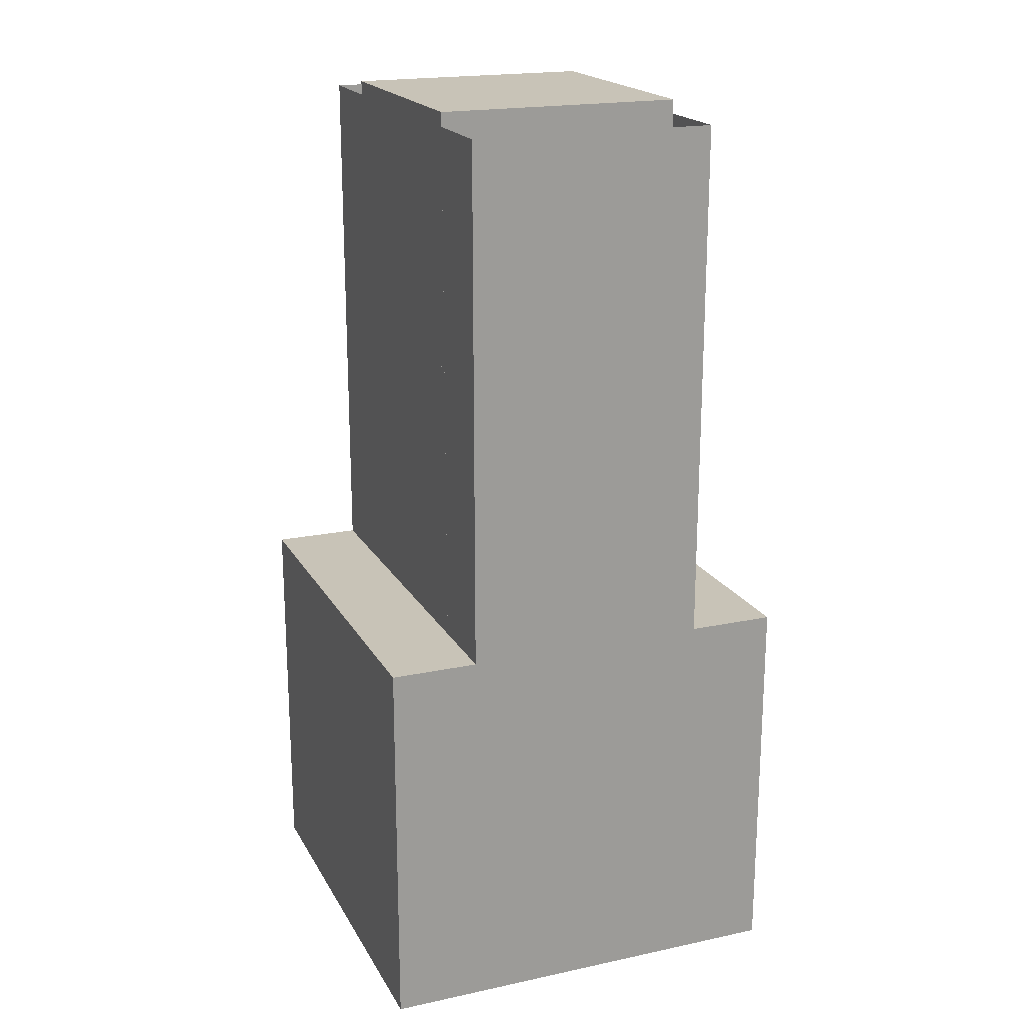
<metadata>
{"format":"obj","ext":"obj","renderer":"f3d","projection":"perspective","resolution":1024,"background":"white","views":[{"elev":19.7,"azim":68.4,"up":"+Y"}]}
</metadata>
<code>
g base_model
v 0.06021 0.1046 0.145
v 0.1354 -0.025 0.145
v 0.06021 0.1046 0.155
v 0.1354 -0.025 0.155
v 0.1454 0.1898 0.145
v 0.1454 0.1898 0.155
v 0.27 -0.025 0.145
v 0.27 -0.025 0.155
v 0.1381 -0.035 0.155
v 0.27 -0.035 0.155
v 0.1354 -0.025 -0.15
v 0.27 -0.025 -0.15
v 0.1236 0.02 -0.15
v 0.23 0.1264 -0.15
v 0.27 -0.025 -0.16
v 0.23 0.1264 -0.16
v 0.1236 0.02 -0.16
v 0.1354 -0.025 -0.16
v 0.27 -0.035 -0.16
v 0.1381 -0.035 -0.16
v -0.275 0.3981 -0.15
v -0.275 0.5626 -0.15
v -0.23 0.3736 -0.15
v -0.1236 0.48 -0.15
v -0.1236 0.48 -0.16
v -0.23 0.3736 -0.16
v -0.285 0.5681 -0.16
v -0.285 0.4036 -0.16
v -0.285 0.5681 0.155
v -0.285 0.4036 0.155
v -0.275 0.5626 0.145
v -0.275 0.5626 0.155
v -0.275 0.3981 0.145
v -0.06021 0.3954 0.145
v -0.1454 0.3102 0.145
v -0.1454 0.3102 0.155
v -0.275 0.3981 0.155
v -0.06021 0.3954 0.155
v -0.06021 0.1046 0.145
v -0.1354 -0.025 0.145
v -0.06021 0.1046 0.155
v -0.1354 -0.025 0.155
v -0.1454 0.1898 0.145
v -0.1454 0.1898 0.155
v -0.27 -0.025 0.145
v -0.27 -0.025 0.155
v -0.1381 -0.035 0.155
v -0.27 -0.035 0.155
v -0.1354 -0.025 -0.15
v -0.27 -0.025 -0.15
v -0.1236 0.02 -0.15
v -0.23 0.1264 -0.15
v -0.27 -0.025 -0.16
v -0.23 0.1264 -0.16
v -0.1236 0.02 -0.16
v -0.1354 -0.025 -0.16
v -0.27 -0.035 -0.16
v -0.1381 -0.035 -0.16
v 0.09536 0.2105 0.14
v 0.09536 0.2895 0.14
v 0.1454 0.3102 0.14
v 0.0395 0.3454 0.14
v 0.06021 0.3954 0.14
v -0.0395 0.3454 0.14
v -0.06021 0.3954 0.14
v -0.1454 0.3102 0.14
v -0.09536 0.2895 0.14
v -0.09536 0.2105 0.14
v -0.1454 0.1898 0.14
v -0.0395 0.1546 0.14
v -0.06021 0.1046 0.14
v 0.0395 0.1546 0.14
v 0.06021 0.1046 0.14
v 0.1454 0.1898 0.14
v 0.0395 0.3454 0.16
v -0.0395 0.3454 0.16
v -0.09536 0.2895 0.16
v -0.09536 0.2105 0.16
v -0.0395 0.1546 0.16
v 0.0395 0.1546 0.16
v 0.09536 0.2105 0.16
v 0.09536 0.2895 0.16
v 0.06021 0.3954 0.16
v 0.1454 0.3102 0.16
v 0.1454 0.1898 0.16
v 0.06021 0.1046 0.16
v -0.06021 0.1046 0.16
v -0.1454 0.1898 0.16
v -0.1454 0.3102 0.16
v -0.06021 0.3954 0.16
v 0.275 0.3981 -0.15
v 0.275 0.5626 -0.15
v 0.23 0.3736 -0.15
v 0.1236 0.48 -0.15
v 0.1236 0.48 -0.16
v 0.23 0.3736 -0.16
v 0.285 0.5681 -0.16
v 0.285 0.4036 -0.16
v 0.285 0.5681 0.155
v 0.285 0.4036 0.155
v 0.275 0.5626 0.145
v 0.275 0.5626 0.155
v 0.275 0.3981 0.145
v 0.06021 0.3954 0.145
v 0.1454 0.3102 0.145
v 0.1454 0.3102 0.155
v 0.275 0.3981 0.155
v 0.06021 0.3954 0.155
v 0.18 0.25 -0.145
v 0.23 0.3214 -0.145
v -0 0.43 -0.145
v 0.23 0.3736 -0.145
v 0.1236 0.48 -0.145
v 0.07141 0.48 -0.145
v -0.07141 0.48 -0.145
v -0.1236 0.48 -0.145
v -0.23 0.3736 -0.145
v -0.23 0.3214 -0.145
v -0.18 0.25 -0.145
v -0 0.07 -0.145
v -0.23 0.1786 -0.145
v -0.23 0.1264 -0.145
v -0.1236 0.02 -0.145
v -0.07141 0.02 -0.145
v 0.07141 0.02 -0.145
v 0.1236 0.02 -0.145
v 0.23 0.1264 -0.145
v 0.23 0.1786 -0.145
v 0.23 0.3736 -0.165
v 0.1236 0.48 -0.165
v 0.07141 0.48 -0.165
v -0 0.43 -0.165
v -0.07141 0.48 -0.165
v -0.1236 0.48 -0.165
v -0.23 0.3736 -0.165
v -0.23 0.3214 -0.165
v -0.18 0.25 -0.165
v -0.23 0.1786 -0.165
v -0.23 0.1264 -0.165
v -0.1236 0.02 -0.165
v -0.07141 0.02 -0.165
v -0 0.07 -0.165
v 0.07141 0.02 -0.165
v 0.1236 0.02 -0.165
v 0.23 0.1264 -0.165
v 0.23 0.1786 -0.165
v 0.18 0.25 -0.165
v 0.23 0.3214 -0.165
f 1 2 3
f 3 2 4
f 7 5 8
f 8 5 6
f 6 4 8
f 8 4 9
f 8 9 10
f 6 3 4
f 7 2 5
f 5 2 1
f 11 12 13
f 13 12 14
f 15 16 12
f 12 16 14
f 17 18 13
f 13 18 11
f 19 20 15
f 15 20 18
f 15 18 17
f 17 16 15
f 12 11 7
f 7 11 2
f 18 20 11
f 11 20 9
f 11 9 2
f 2 9 4
f 10 9 19
f 19 9 20
f 15 12 19
f 19 12 7
f 19 7 10
f 10 7 8
f 21 23 22
f 23 24 22
f 25 26 27
f 26 28 27
f 29 27 30
f 27 28 30
f 31 22 27
f 22 25 27
f 22 24 25
f 32 31 29
f 31 27 29
f 22 31 21
f 31 33 21
f 31 34 33
f 34 35 33
f 35 36 33
f 36 37 33
f 31 32 34
f 32 38 34
f 30 28 33
f 28 21 33
f 28 26 21
f 26 23 21
f 30 33 37
f 30 37 32
f 37 38 32
f 37 36 38
f 30 32 29
f 39 41 40
f 41 42 40
f 45 46 43
f 46 44 43
f 44 46 42
f 46 47 42
f 46 48 47
f 44 42 41
f 45 43 40
f 43 39 40
f 49 51 50
f 51 52 50
f 53 50 54
f 50 52 54
f 55 51 56
f 51 49 56
f 57 53 58
f 53 56 58
f 53 55 56
f 55 53 54
f 50 45 49
f 45 40 49
f 56 49 58
f 49 47 58
f 49 40 47
f 40 42 47
f 48 57 47
f 57 58 47
f 53 57 50
f 57 45 50
f 57 48 45
f 48 46 45
f 59 60 61
f 61 60 62
f 61 62 63
f 63 62 64
f 63 64 65
f 65 64 66
f 66 64 67
f 66 67 68
f 66 68 69
f 69 68 70
f 69 70 71
f 71 70 72
f 71 72 73
f 73 72 74
f 74 72 59
f 74 59 61
f 75 76 62
f 62 76 64
f 76 77 64
f 64 77 67
f 77 78 67
f 67 78 68
f 78 79 68
f 68 79 70
f 79 80 70
f 70 80 72
f 80 81 72
f 72 81 59
f 81 82 59
f 59 82 60
f 82 75 60
f 60 75 62
f 83 84 63
f 63 84 61
f 84 85 61
f 61 85 74
f 85 86 74
f 74 86 73
f 86 87 73
f 73 87 71
f 87 88 71
f 71 88 69
f 88 89 69
f 69 89 66
f 89 90 66
f 66 90 65
f 90 83 65
f 65 83 63
f 82 84 75
f 75 84 83
f 75 83 90
f 82 81 84
f 84 81 85
f 85 81 80
f 85 80 86
f 86 80 79
f 86 79 87
f 87 79 88
f 88 79 78
f 88 78 89
f 89 78 77
f 89 77 76
f 89 76 90
f 90 76 75
f 91 92 93
f 93 92 94
f 95 97 96
f 96 97 98
f 99 100 97
f 97 100 98
f 101 97 92
f 92 97 95
f 92 95 94
f 102 99 101
f 101 99 97
f 92 91 101
f 101 91 103
f 101 103 104
f 104 103 105
f 105 103 106
f 106 103 107
f 101 104 102
f 102 104 108
f 100 103 98
f 98 103 91
f 98 91 96
f 96 91 93
f 100 107 103
f 100 102 107
f 107 102 108
f 107 108 106
f 100 99 102
f 109 110 111
f 111 110 112
f 111 112 113
f 113 114 111
f 115 116 111
f 111 116 117
f 111 117 118
f 118 119 111
f 111 119 109
f 109 119 120
f 120 119 121
f 120 121 122
f 122 123 120
f 120 123 124
f 125 126 120
f 120 126 127
f 120 127 128
f 128 109 120
f 129 130 112
f 112 130 113
f 130 131 113
f 113 131 114
f 131 132 114
f 114 132 111
f 132 133 111
f 111 133 115
f 133 134 115
f 115 134 116
f 134 135 116
f 116 135 117
f 135 136 117
f 117 136 118
f 136 137 118
f 118 137 119
f 137 138 119
f 119 138 121
f 138 139 121
f 121 139 122
f 139 140 122
f 122 140 123
f 140 141 123
f 123 141 124
f 141 142 124
f 124 142 120
f 142 143 120
f 120 143 125
f 143 144 125
f 125 144 126
f 144 145 126
f 126 145 127
f 145 146 127
f 127 146 128
f 146 147 128
f 128 147 109
f 147 148 109
f 109 148 110
f 148 129 110
f 110 129 112
f 130 129 132
f 132 129 148
f 132 148 147
f 146 142 147
f 147 142 137
f 147 137 132
f 132 137 136
f 132 136 135
f 146 145 142
f 142 145 144
f 142 144 143
f 141 140 142
f 142 140 139
f 142 139 138
f 138 137 142
f 135 134 132
f 132 134 133
f 132 131 130
g shield_left_leg
v 0.1812 -0.02 0.175
v 0.1812 -0.02 -0.175
v 0.1812 0.77 0.175
v 0.1812 0.77 -0.175
v -0.1688 -0.02 0.175
v -0.1688 0.77 0.175
v -0.1688 -0.02 -0.175
v -0.1688 0.77 -0.175
f 149 150 151
f 151 150 152
f 153 149 154
f 154 149 151
f 155 153 156
f 156 153 154
f 150 155 152
f 152 155 156
f 156 154 152
f 152 154 151
g shield_body
v -0.3 -0.025 -0.175
v -0.3 -0.025 0.175
v -0.3 0.75 -0.175
v -0.3 0.75 0.175
v 0.3 -0.025 -0.175
v 0.3 0.75 -0.175
v 0.3 -0.025 0.175
v 0.3 0.75 0.175
f 157 158 159
f 159 158 160
f 161 157 162
f 162 157 159
f 163 161 164
f 164 161 162
f 163 160 158
f 163 164 160
f 163 157 161
f 163 158 157
g shield_right_leg
v -0.1812 -0.02 0.175
v -0.1813 0.77 0.175
v -0.1812 -0.02 -0.175
v -0.1813 0.77 -0.175
v 0.1688 -0.02 0.175
v 0.1687 0.77 0.175
v 0.1688 -0.02 -0.175
v 0.1687 0.77 -0.175
f 165 166 167
f 166 168 167
f 169 170 165
f 170 166 165
f 171 172 169
f 172 170 169
f 167 168 171
f 168 172 171
f 172 168 170
f 168 166 170
g crystal_core
v 0.02872 0.3193 -0.225
v 0.05358 0.3793 -0.195
v 0.06934 0.2787 -0.225
v 0.1293 0.3036 -0.195
v -0.02872 0.3193 -0.225
v -0.05358 0.3793 -0.195
v -0.06934 0.2787 -0.225
v -0.1293 0.3036 -0.195
v -0.06934 0.2213 -0.225
v -0.1293 0.1964 -0.195
v -0.02872 0.1807 -0.225
v -0.05358 0.1207 -0.195
v 0.05358 0.1207 -0.195
v 0.02872 0.1807 -0.225
v 0.1293 0.1964 -0.195
v 0.06934 0.2213 -0.225
v -0.05358 0.1207 -0.165
v 0.05358 0.1207 -0.165
v 0.1293 0.1964 -0.165
v 0.1293 0.3036 -0.165
v 0.05358 0.3793 -0.165
v -0.1293 0.1964 -0.165
v -0.05358 0.3793 -0.165
v -0.1293 0.3036 -0.165
f 173 174 175
f 175 174 176
f 173 177 174
f 174 177 178
f 177 179 178
f 178 179 180
f 179 181 180
f 180 181 182
f 183 184 181
f 181 184 182
f 185 184 186
f 186 184 183
f 187 185 188
f 188 185 186
f 187 188 176
f 176 188 175
f 184 185 189
f 189 185 190
f 185 187 190
f 190 187 191
f 187 176 191
f 191 176 192
f 176 174 192
f 192 174 193
f 177 173 179
f 179 173 175
f 179 175 181
f 181 175 188
f 181 188 183
f 183 188 186
f 182 184 194
f 194 184 189
f 174 178 193
f 193 178 195
f 178 180 195
f 195 180 196
f 180 182 196
f 196 182 194
g chevrons
v 0.01843 0.12 -0.195
v 0.02 0.12 -0.1942
v 0.01138 0.09764 -0.2038
v 0.1034 0.06161 -0.165
v 0.1223 0.02 -0.165
v -0.01138 0.09764 -0.2038
v -0.01843 0.12 -0.195
v -0.1223 0.02 -0.165
v -0.1034 0.06161 -0.165
v -0.02 0.12 -0.1942
v 0.02 0.12 -0.165
v -0.02 0.12 -0.165
v -0 0.07 -0.19
v 0.07141 0.02 -0.165
v -0.07141 0.02 -0.165
v -0 0.07 -0.165
v -0.13 0.2316 -0.195
v -0.13 0.23 -0.1942
v -0.1524 0.2386 -0.2038
v -0.1884 0.1466 -0.165
v -0.23 0.1277 -0.165
v -0.1524 0.2614 -0.2038
v -0.13 0.2684 -0.195
v -0.23 0.3723 -0.165
v -0.1884 0.3534 -0.165
v -0.13 0.27 -0.1942
v -0.13 0.23 -0.165
v -0.13 0.27 -0.165
v -0.18 0.25 -0.19
v -0.23 0.1786 -0.165
v -0.23 0.3214 -0.165
v -0.18 0.25 -0.165
v -0.01843 0.38 -0.195
v -0.02 0.38 -0.1942
v -0.01138 0.4024 -0.2038
v -0.1034 0.4384 -0.165
v -0.1223 0.48 -0.165
v 0.01138 0.4024 -0.2038
v 0.01843 0.38 -0.195
v 0.1223 0.48 -0.165
v 0.1034 0.4384 -0.165
v 0.02 0.38 -0.1942
v -0.02 0.38 -0.165
v 0.02 0.38 -0.165
v -0 0.43 -0.19
v -0.07141 0.48 -0.165
v 0.07141 0.48 -0.165
v -0 0.43 -0.165
v 0.13 0.2684 -0.195
v 0.13 0.27 -0.1942
v 0.1524 0.2614 -0.2038
v 0.1884 0.3534 -0.165
v 0.23 0.3723 -0.165
v 0.1524 0.2386 -0.2038
v 0.13 0.2316 -0.195
v 0.23 0.1277 -0.165
v 0.1884 0.1466 -0.165
v 0.13 0.23 -0.1942
v 0.13 0.27 -0.165
v 0.13 0.23 -0.165
v 0.18 0.25 -0.19
v 0.23 0.3214 -0.165
v 0.23 0.1786 -0.165
v 0.18 0.25 -0.165
v -0.07885 0.1248 -0.1936
v -0.07025 0.1303 -0.185
v -0.07153 0.1177 -0.1836
v -0.07153 0.1177 -0.165
v -0.07025 0.1303 -0.165
v -0.187 0.04193 -0.165
v -0.1941 0.04909 -0.175
v -0.1864 0.04224 -0.165
v -0.1252 0.1712 -0.1936
v -0.1323 0.1785 -0.1836
v -0.1197 0.1798 -0.185
v -0.1323 0.1785 -0.165
v -0.1197 0.1798 -0.165
v -0.2081 0.06302 -0.165
v -0.2078 0.06364 -0.165
v -0.2009 0.05586 -0.175
v 0.07885 0.3752 -0.1936
v 0.07025 0.3697 -0.185
v 0.07153 0.3823 -0.1836
v 0.07153 0.3823 -0.165
v 0.07025 0.3697 -0.165
v 0.187 0.4581 -0.165
v 0.1941 0.4509 -0.175
v 0.1864 0.4578 -0.165
v 0.1252 0.3288 -0.1936
v 0.1323 0.3215 -0.1836
v 0.1197 0.3202 -0.185
v 0.1323 0.3215 -0.165
v 0.1197 0.3202 -0.165
v 0.2081 0.437 -0.165
v 0.2078 0.4364 -0.165
v 0.2009 0.4441 -0.175
v -0.1252 0.3288 -0.1936
v -0.1197 0.3202 -0.185
v -0.1323 0.3215 -0.1836
v -0.1323 0.3215 -0.165
v -0.1197 0.3202 -0.165
v -0.2081 0.437 -0.165
v -0.2009 0.4441 -0.175
v -0.2078 0.4364 -0.165
v -0.07885 0.3752 -0.1936
v -0.07153 0.3823 -0.1836
v -0.07025 0.3697 -0.185
v -0.07153 0.3823 -0.165
v -0.07025 0.3697 -0.165
v -0.187 0.4581 -0.165
v -0.1864 0.4578 -0.165
v -0.1941 0.4509 -0.175
v 0.1252 0.1712 -0.1936
v 0.1197 0.1798 -0.185
v 0.1323 0.1785 -0.1836
v 0.1323 0.1785 -0.165
v 0.1197 0.1798 -0.165
v 0.2081 0.06302 -0.165
v 0.2009 0.05586 -0.175
v 0.2078 0.06364 -0.165
v 0.07885 0.1248 -0.1936
v 0.07153 0.1177 -0.1836
v 0.07025 0.1303 -0.185
v 0.07153 0.1177 -0.165
v 0.07025 0.1303 -0.165
v 0.187 0.04193 -0.165
v 0.1864 0.04224 -0.165
v 0.1941 0.04909 -0.175
f 197 198 199
f 199 198 200
f 199 200 201
f 199 202 197
f 197 202 203
f 204 205 202
f 202 205 206
f 202 206 203
f 200 198 207
f 198 197 207
f 207 197 203
f 207 203 208
f 208 203 206
f 206 205 208
f 202 199 209
f 209 199 201
f 209 201 210
f 211 204 209
f 209 204 202
f 211 209 212
f 209 210 212
f 213 214 215
f 215 214 216
f 215 216 217
f 215 218 213
f 213 218 219
f 220 221 218
f 218 221 222
f 218 222 219
f 216 214 223
f 214 213 223
f 223 213 219
f 223 219 224
f 224 219 222
f 222 221 224
f 218 215 225
f 225 215 217
f 225 217 226
f 227 220 225
f 225 220 218
f 227 225 228
f 225 226 228
f 229 230 231
f 231 230 232
f 231 232 233
f 231 234 229
f 229 234 235
f 236 237 234
f 234 237 238
f 234 238 235
f 232 230 239
f 230 229 239
f 239 229 235
f 239 235 240
f 240 235 238
f 238 237 240
f 234 231 241
f 241 231 233
f 241 233 242
f 243 236 241
f 241 236 234
f 243 241 244
f 241 242 244
f 245 246 247
f 247 246 248
f 247 248 249
f 247 250 245
f 245 250 251
f 252 253 250
f 250 253 254
f 250 254 251
f 248 246 255
f 246 245 255
f 255 245 251
f 255 251 256
f 256 251 254
f 254 253 256
f 250 247 257
f 257 247 249
f 257 249 258
f 259 252 257
f 257 252 250
f 259 257 260
f 257 258 260
f 261 262 263
f 264 263 265
f 265 263 262
f 266 267 268
f 268 267 261
f 268 261 263
f 269 270 271
f 272 273 270
f 270 273 271
f 262 261 271
f 271 261 269
f 274 275 276
f 276 275 270
f 276 270 269
f 268 263 264
f 266 274 267
f 267 274 276
f 262 271 265
f 265 271 273
f 266 268 274
f 274 268 275
f 267 276 261
f 261 276 269
f 270 275 272
f 277 278 279
f 280 279 281
f 281 279 278
f 282 283 284
f 284 283 277
f 284 277 279
f 285 286 287
f 288 289 286
f 286 289 287
f 278 277 287
f 287 277 285
f 290 291 292
f 292 291 286
f 292 286 285
f 284 279 280
f 282 290 283
f 283 290 292
f 278 287 281
f 281 287 289
f 282 284 290
f 290 284 291
f 283 292 277
f 277 292 285
f 286 291 288
f 293 294 295
f 296 295 297
f 297 295 294
f 298 299 300
f 300 299 293
f 300 293 295
f 301 302 303
f 304 305 302
f 302 305 303
f 294 293 303
f 303 293 301
f 306 307 308
f 308 307 302
f 308 302 301
f 300 295 296
f 298 306 299
f 299 306 308
f 294 303 297
f 297 303 305
f 298 300 306
f 306 300 307
f 299 308 293
f 293 308 301
f 302 307 304
f 309 310 311
f 312 311 313
f 313 311 310
f 314 315 316
f 316 315 309
f 316 309 311
f 317 318 319
f 320 321 318
f 318 321 319
f 310 309 319
f 319 309 317
f 322 323 324
f 324 323 318
f 324 318 317
f 316 311 312
f 314 322 315
f 315 322 324
f 310 319 313
f 313 319 321
f 314 316 322
f 322 316 323
f 315 324 309
f 309 324 317
f 318 323 320
g power_crystals
v 0.09225 0.3988 -0.2057
v 0.1065 0.3848 -0.1853
v 0.1478 0.4544 -0.1905
v 0.1564 0.4347 -0.1716
v 0.2032 0.4532 -0.1626
v 0.2415 0.4915 -0.1725
v 0.1847 0.4064 -0.1716
v 0.2044 0.3978 -0.1905
v 0.1488 0.3423 -0.2057
v 0.1348 0.3565 -0.1853
v 0.05513 0.3051 -0.2237
v 0.08796 0.338 -0.1943
v 0.1618 0.4401 -0.2109
v 0.2086 0.4586 -0.2019
v 0.1119 0.3902 -0.2246
v 0.09335 0.3434 -0.2336
v 0.1402 0.3619 -0.2246
v 0.1901 0.4118 -0.2109
v -0.1488 0.3423 -0.2057
v -0.1348 0.3565 -0.1853
v -0.2044 0.3978 -0.1905
v -0.1847 0.4064 -0.1716
v -0.2032 0.4532 -0.1626
v -0.2415 0.4915 -0.1725
v -0.1564 0.4347 -0.1716
v -0.1478 0.4543 -0.1905
v -0.09225 0.3988 -0.2057
v -0.1065 0.3848 -0.1853
v -0.05513 0.3051 -0.2237
v -0.08796 0.338 -0.1943
v -0.1901 0.4118 -0.2109
v -0.2086 0.4586 -0.2019
v -0.1402 0.3619 -0.2246
v -0.09336 0.3434 -0.2336
v -0.1119 0.3902 -0.2246
v -0.1618 0.4401 -0.2109
v 0.1488 0.1577 -0.2057
v 0.1348 0.1435 -0.1853
v 0.2044 0.1022 -0.1905
v 0.1847 0.0936 -0.1716
v 0.2032 0.04675 -0.1626
v 0.2415 0.008524 -0.1725
v 0.1564 0.06531 -0.1716
v 0.1478 0.04565 -0.1905
v 0.09225 0.1012 -0.2057
v 0.1065 0.1152 -0.1853
v 0.05513 0.1949 -0.2237
v 0.08796 0.162 -0.1943
v 0.1901 0.0882 -0.2109
v 0.2086 0.04136 -0.2019
v 0.1402 0.1381 -0.2246
v 0.09336 0.1566 -0.2336
v 0.1119 0.1098 -0.2246
v 0.1618 0.05992 -0.2109
v -0.09225 0.1012 -0.2057
v -0.1065 0.1152 -0.1853
v -0.1478 0.04565 -0.1905
v -0.1564 0.06531 -0.1716
v -0.2032 0.04675 -0.1626
v -0.2415 0.008524 -0.1725
v -0.1847 0.0936 -0.1716
v -0.2044 0.1022 -0.1905
v -0.1488 0.1577 -0.2057
v -0.1348 0.1435 -0.1853
v -0.05513 0.1949 -0.2237
v -0.08796 0.162 -0.1943
v -0.1618 0.05992 -0.2109
v -0.2086 0.04136 -0.2019
v -0.1119 0.1098 -0.2246
v -0.09335 0.1566 -0.2336
v -0.1402 0.1381 -0.2246
v -0.1901 0.0882 -0.2109
f 325 326 327
f 327 326 328
f 328 329 327
f 327 329 330
f 331 332 329
f 329 332 330
f 332 331 333
f 333 331 334
f 335 333 336
f 336 333 334
f 335 336 325
f 325 336 326
f 329 328 331
f 331 328 326
f 331 326 334
f 334 326 336
f 337 327 338
f 338 327 330
f 337 339 327
f 327 339 325
f 339 340 325
f 325 340 335
f 341 333 340
f 340 333 335
f 332 333 342
f 342 333 341
f 330 332 338
f 338 332 342
f 338 342 337
f 337 342 339
f 339 342 341
f 339 341 340
f 343 344 345
f 345 344 346
f 346 347 345
f 345 347 348
f 349 350 347
f 347 350 348
f 350 349 351
f 351 349 352
f 353 351 354
f 354 351 352
f 353 354 343
f 343 354 344
f 347 346 349
f 349 346 344
f 349 344 352
f 352 344 354
f 355 345 356
f 356 345 348
f 355 357 345
f 345 357 343
f 357 358 343
f 343 358 353
f 359 351 358
f 358 351 353
f 350 351 360
f 360 351 359
f 348 350 356
f 356 350 360
f 356 360 355
f 355 360 357
f 357 360 359
f 357 359 358
f 361 362 363
f 363 362 364
f 364 365 363
f 363 365 366
f 367 368 365
f 365 368 366
f 368 367 369
f 369 367 370
f 371 369 372
f 372 369 370
f 371 372 361
f 361 372 362
f 365 364 367
f 367 364 362
f 367 362 370
f 370 362 372
f 373 363 374
f 374 363 366
f 373 375 363
f 363 375 361
f 375 376 361
f 361 376 371
f 377 369 376
f 376 369 371
f 368 369 378
f 378 369 377
f 366 368 374
f 374 368 378
f 374 378 373
f 373 378 375
f 375 378 377
f 375 377 376
f 379 380 381
f 381 380 382
f 382 383 381
f 381 383 384
f 385 386 383
f 383 386 384
f 386 385 387
f 387 385 388
f 389 387 390
f 390 387 388
f 389 390 379
f 379 390 380
f 383 382 385
f 385 382 380
f 385 380 388
f 388 380 390
f 391 381 392
f 392 381 384
f 391 393 381
f 381 393 379
f 393 394 379
f 379 394 389
f 395 387 394
f 394 387 389
f 386 387 396
f 396 387 395
f 384 386 392
f 392 386 396
f 392 396 391
f 391 396 393
f 393 396 395
f 393 395 394
g shield_right_arm
v 0.0875 -0.15 0.15
v 0.0875 -0.15 -0.15
v 0.0875 0.645 0.15
v 0.0875 0.645 -0.15
v -0.2125 -0.15 0.15
v -0.2125 0.645 0.15
v -0.2125 -0.15 -0.15
v -0.2125 0.645 -0.15
f 397 398 399
f 399 398 400
f 401 397 402
f 402 397 399
f 403 401 404
f 404 401 402
f 398 403 400
f 400 403 404
f 403 398 401
f 401 398 397
f 404 402 400
f 400 402 399
g shield_head
v -0.3 -0 -0.3
v 0.3 0 -0.3
v -0.3 -0.55 -0.3
v 0.3 -0.55 -0.3
v -0.3 -0 0.3
v -0.3 -0.55 0.3
v 0.3 -0.55 0.3
v 0.3 0 0.3
f 405 406 407
f 407 406 408
f 409 405 410
f 410 405 407
f 409 410 411
f 406 412 408
f 408 412 411
f 408 411 407
f 407 411 410
f 409 411 412
f 412 405 409
f 412 406 405
g shield_left_arm
v -0.0875 -0.15 -0.15
v -0.0875 -0.15 0.15
v -0.0875 0.645 -0.15
v -0.0875 0.645 0.15
v 0.2125 -0.15 -0.15
v 0.2125 0.645 -0.15
v 0.2125 -0.15 0.15
v 0.2125 0.645 0.15
f 413 414 415
f 415 414 416
f 417 413 418
f 418 413 415
f 419 417 420
f 420 417 418
f 414 419 416
f 416 419 420
f 419 414 417
f 417 414 413
f 420 418 416
f 416 418 415

</code>
